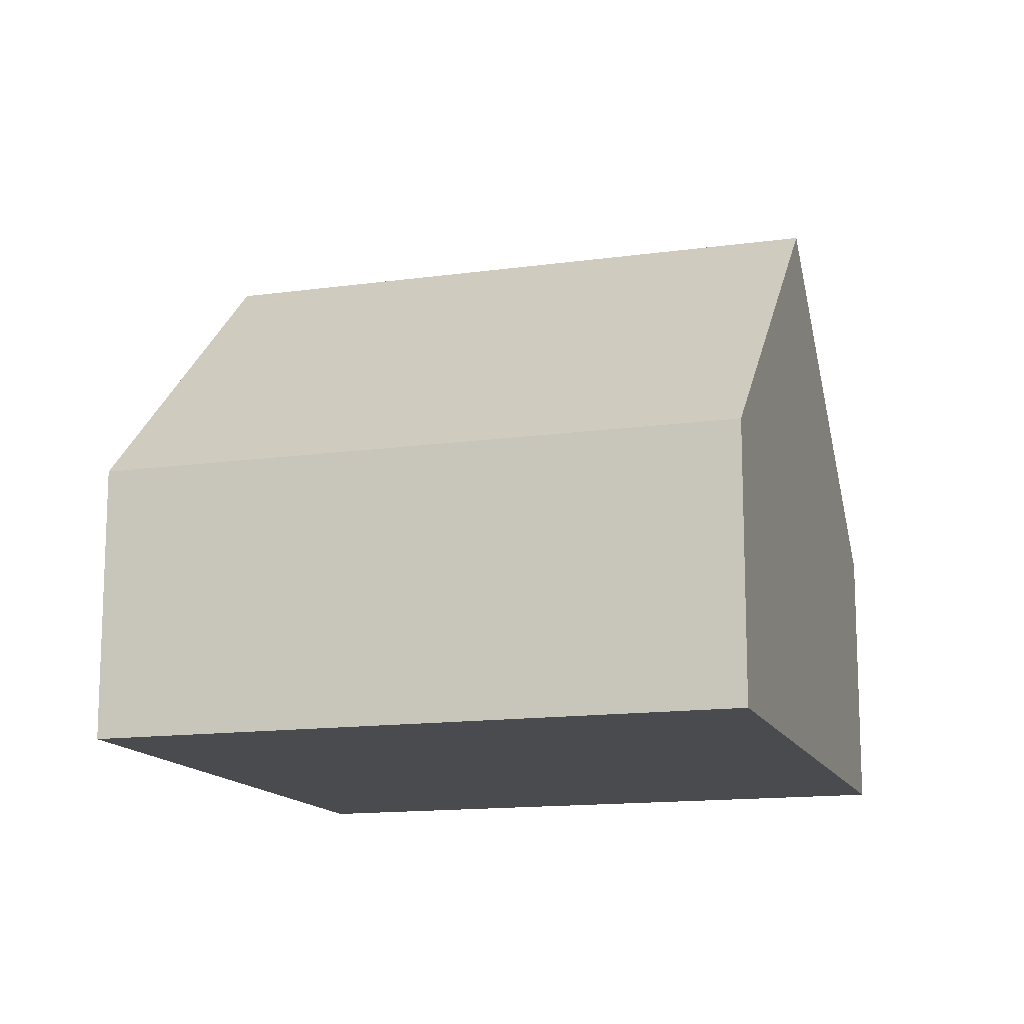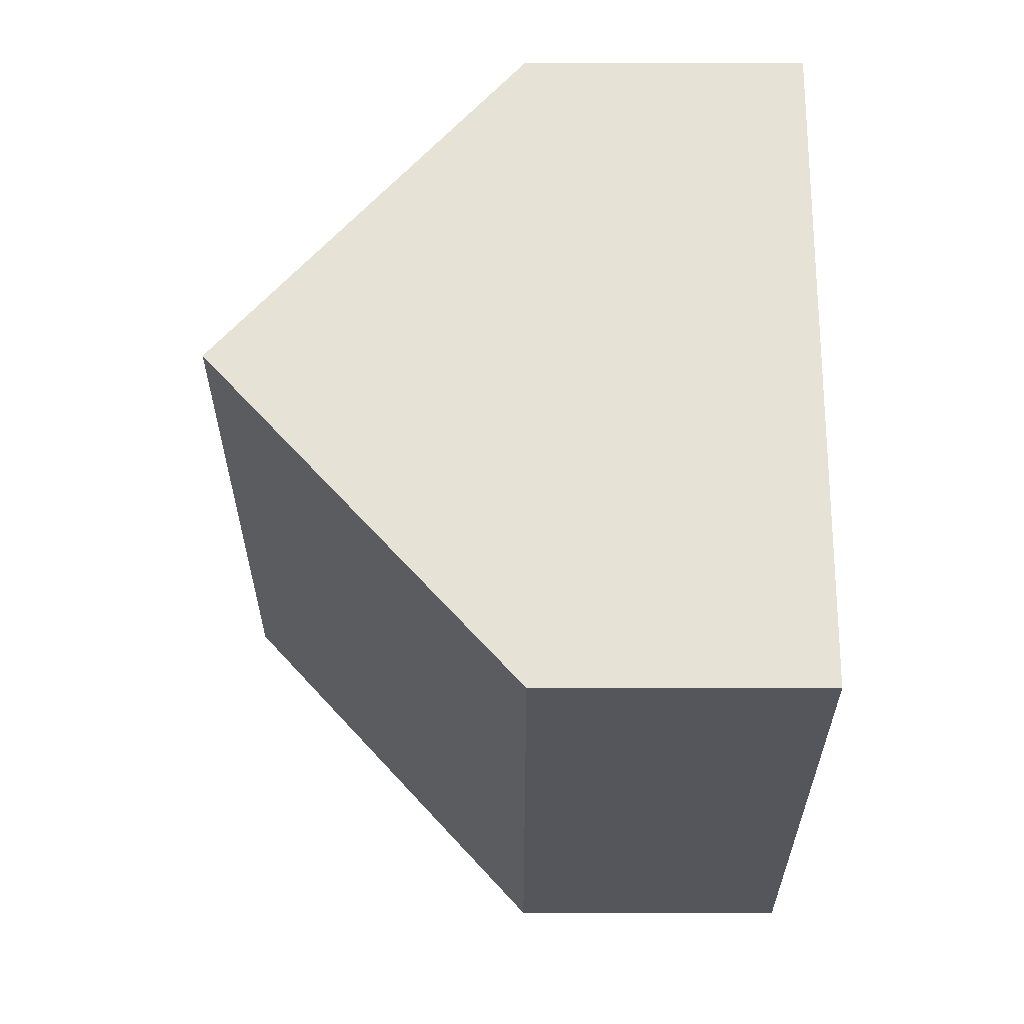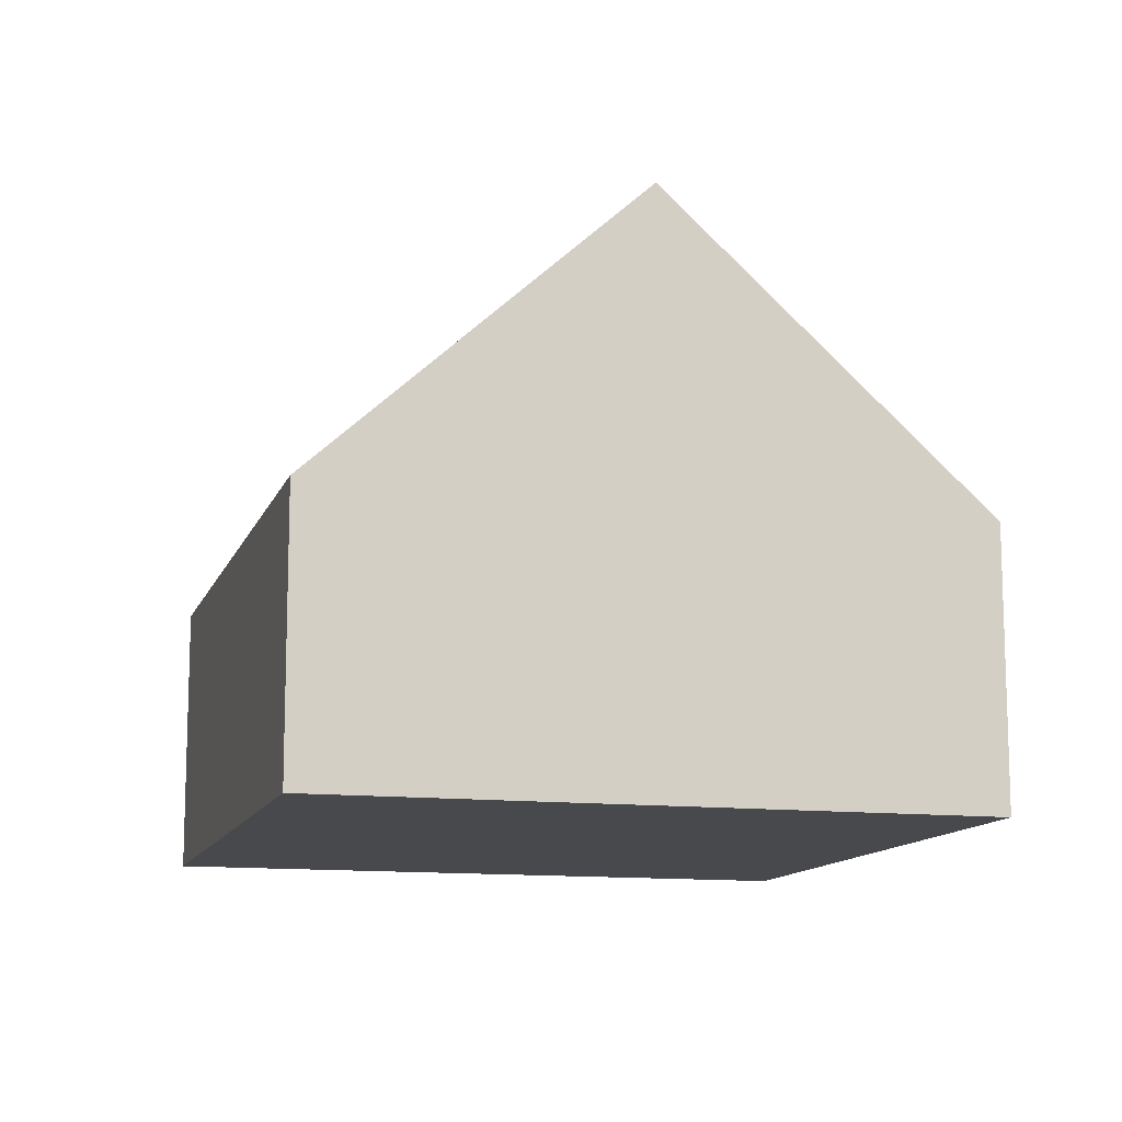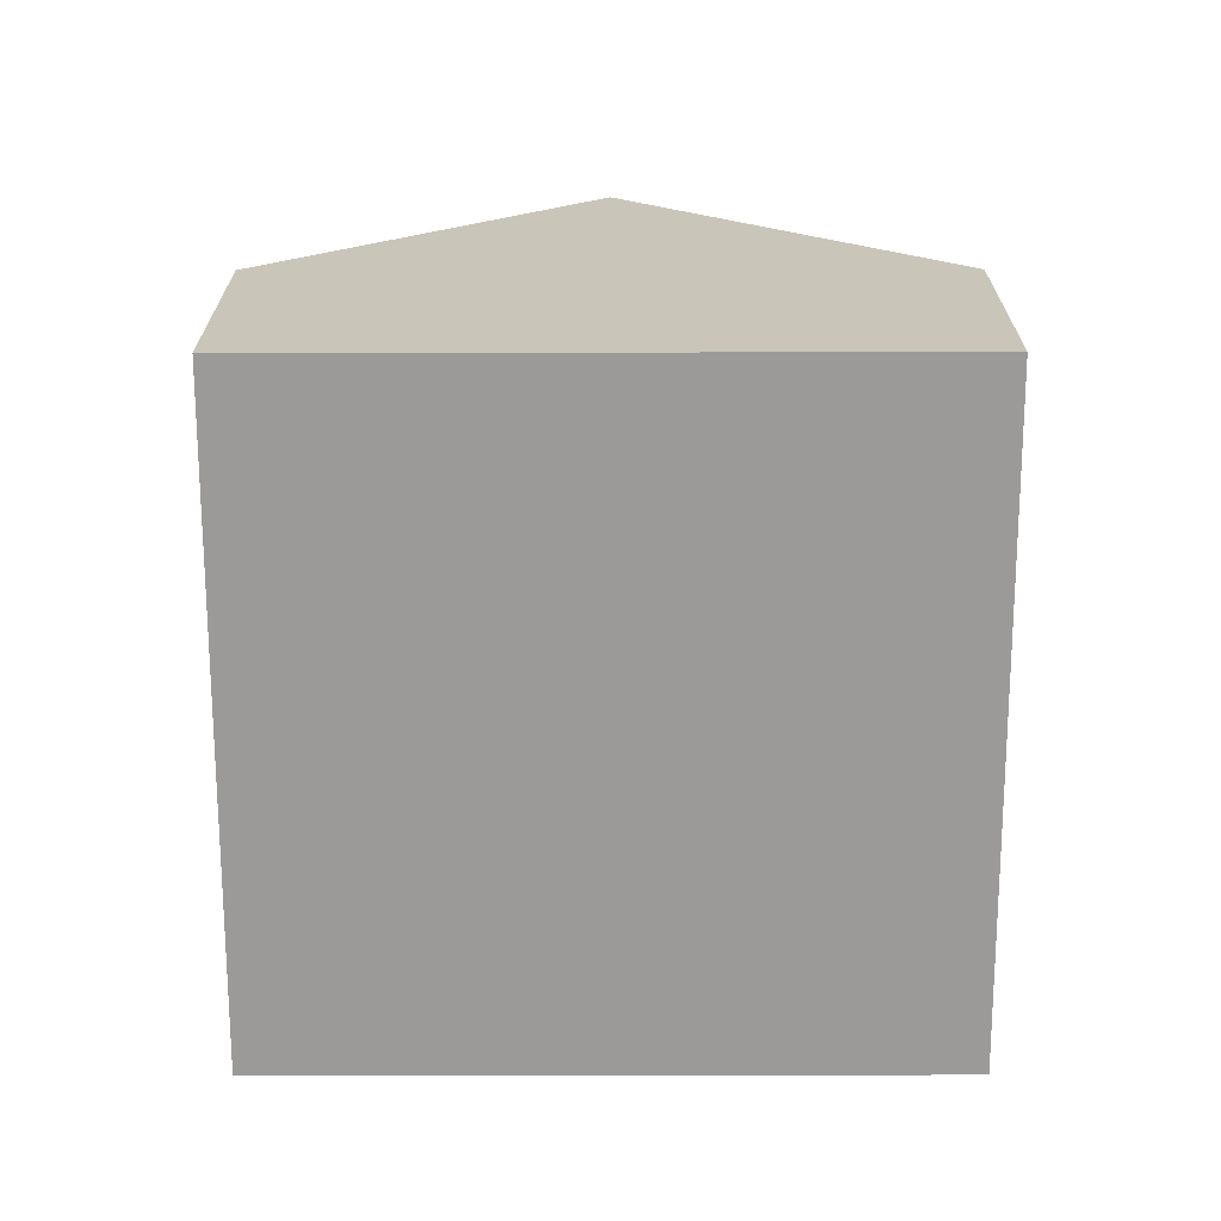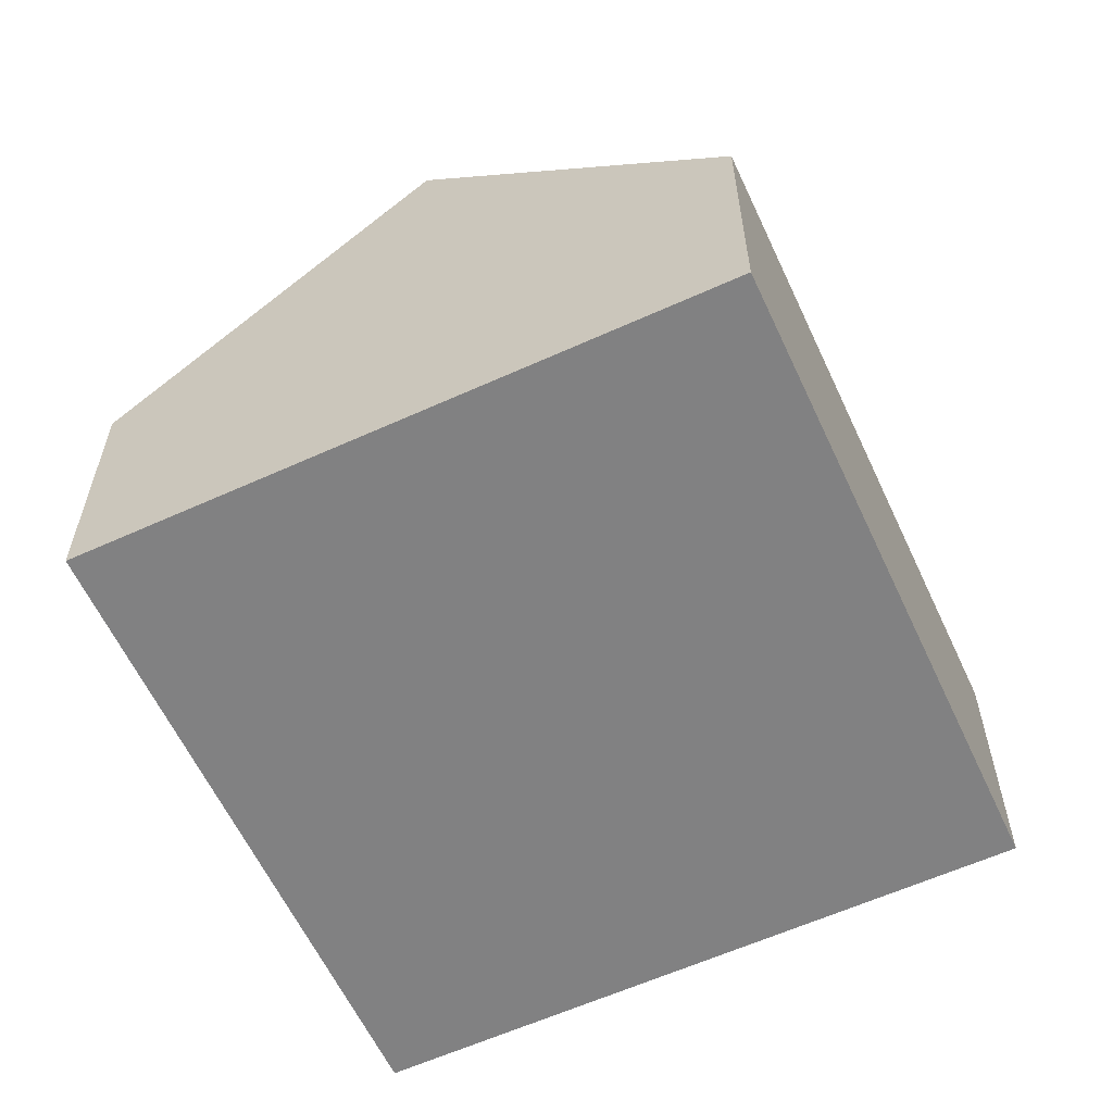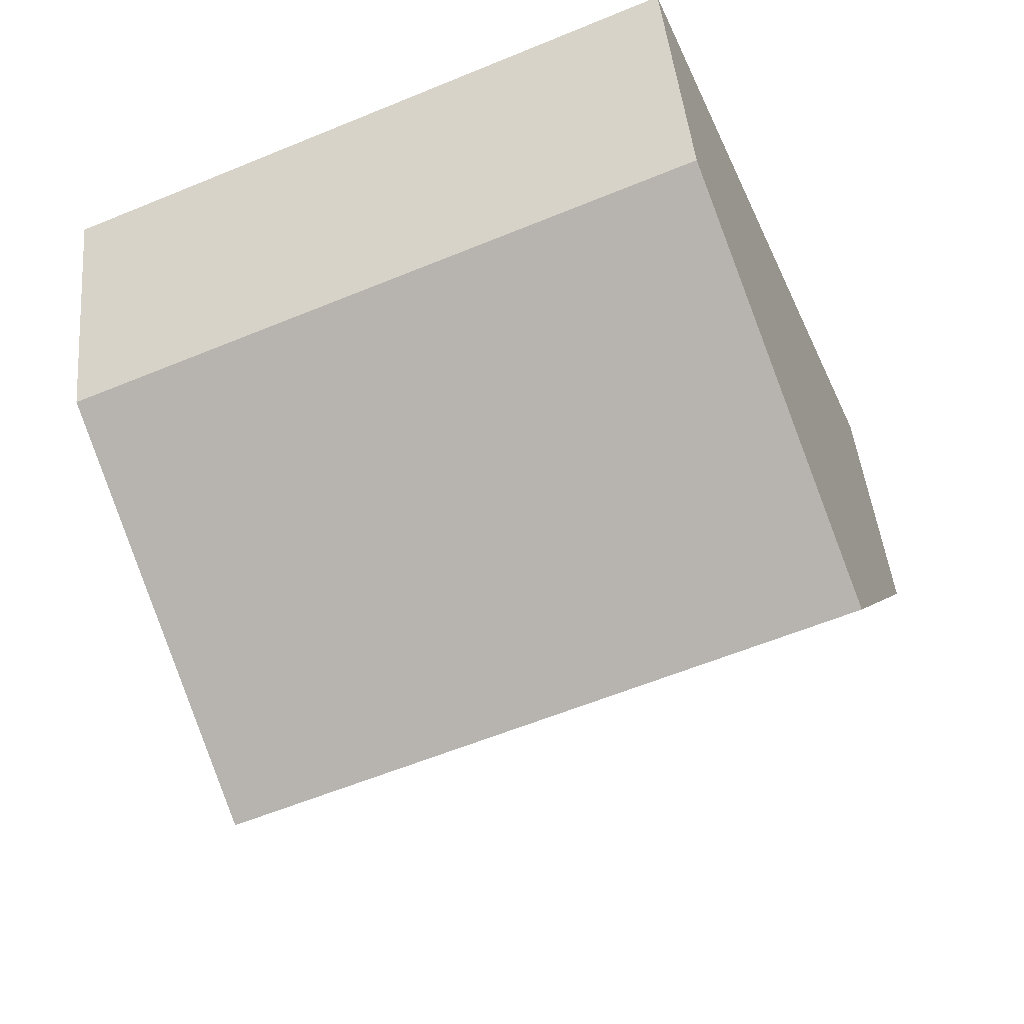
<metadata>
{"format":"obj","ext":"obj","renderer":"f3d","projection":"perspective","resolution":1024,"background":"white","views":[{"elev":-14.0,"azim":39.9,"up":"+Y"},{"elev":-3.5,"azim":-90.0,"up":"+Z"},{"elev":-12.3,"azim":97.3,"up":"+Y"},{"elev":-69.3,"azim":-67.2,"up":"+Y"},{"elev":-60.5,"azim":-42.4,"up":"+Y"},{"elev":44.7,"azim":174.7,"up":"+Z"}]}
</metadata>
<code>
v  11.1 8.695 0.801
v  3.888 4.158 9.278
v  13.05 4.158 5.44
v  1.944 8.695 4.639
v  9.16 4.158 -3.838
v  0 4.158 2.546e-16
v  0 0 0
v  1.944 -2.841e-16 4.639
v  3.888 -5.681e-16 9.278
v  13.05 -3.331e-16 5.44
v  11.1 -4.905e-17 0.801
v  9.16 2.35e-16 -3.838
g defaultobject
f 1 2 3
f 2 1 4
f 5 4 1
f 4 5 6
f 7 4 6
f 4 7 2
f 2 7 8
f 2 8 9
f 9 3 2
f 3 9 10
f 10 1 3
f 1 10 5
f 5 10 11
f 5 11 12
f 12 6 5
f 6 12 7
f 8 10 9
f 10 8 7
f 10 7 11
f 11 7 12

</code>
